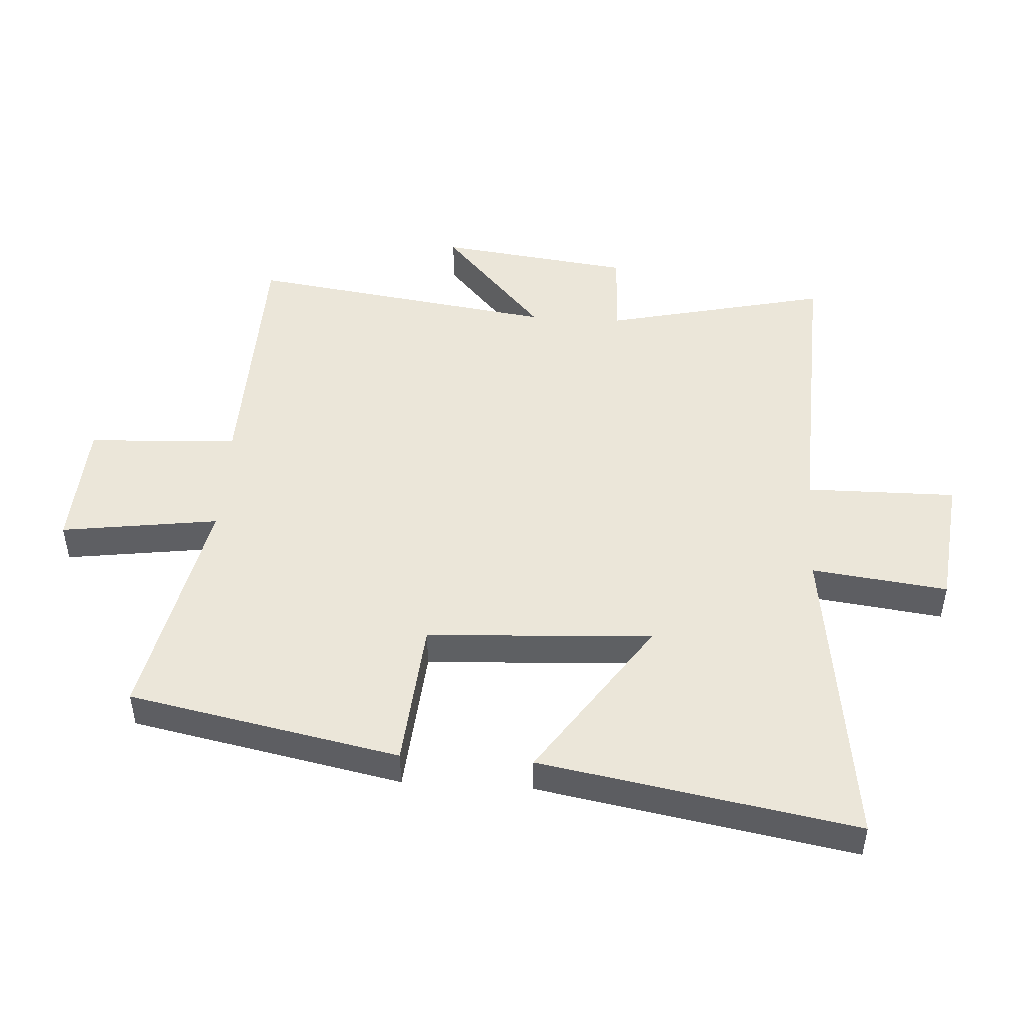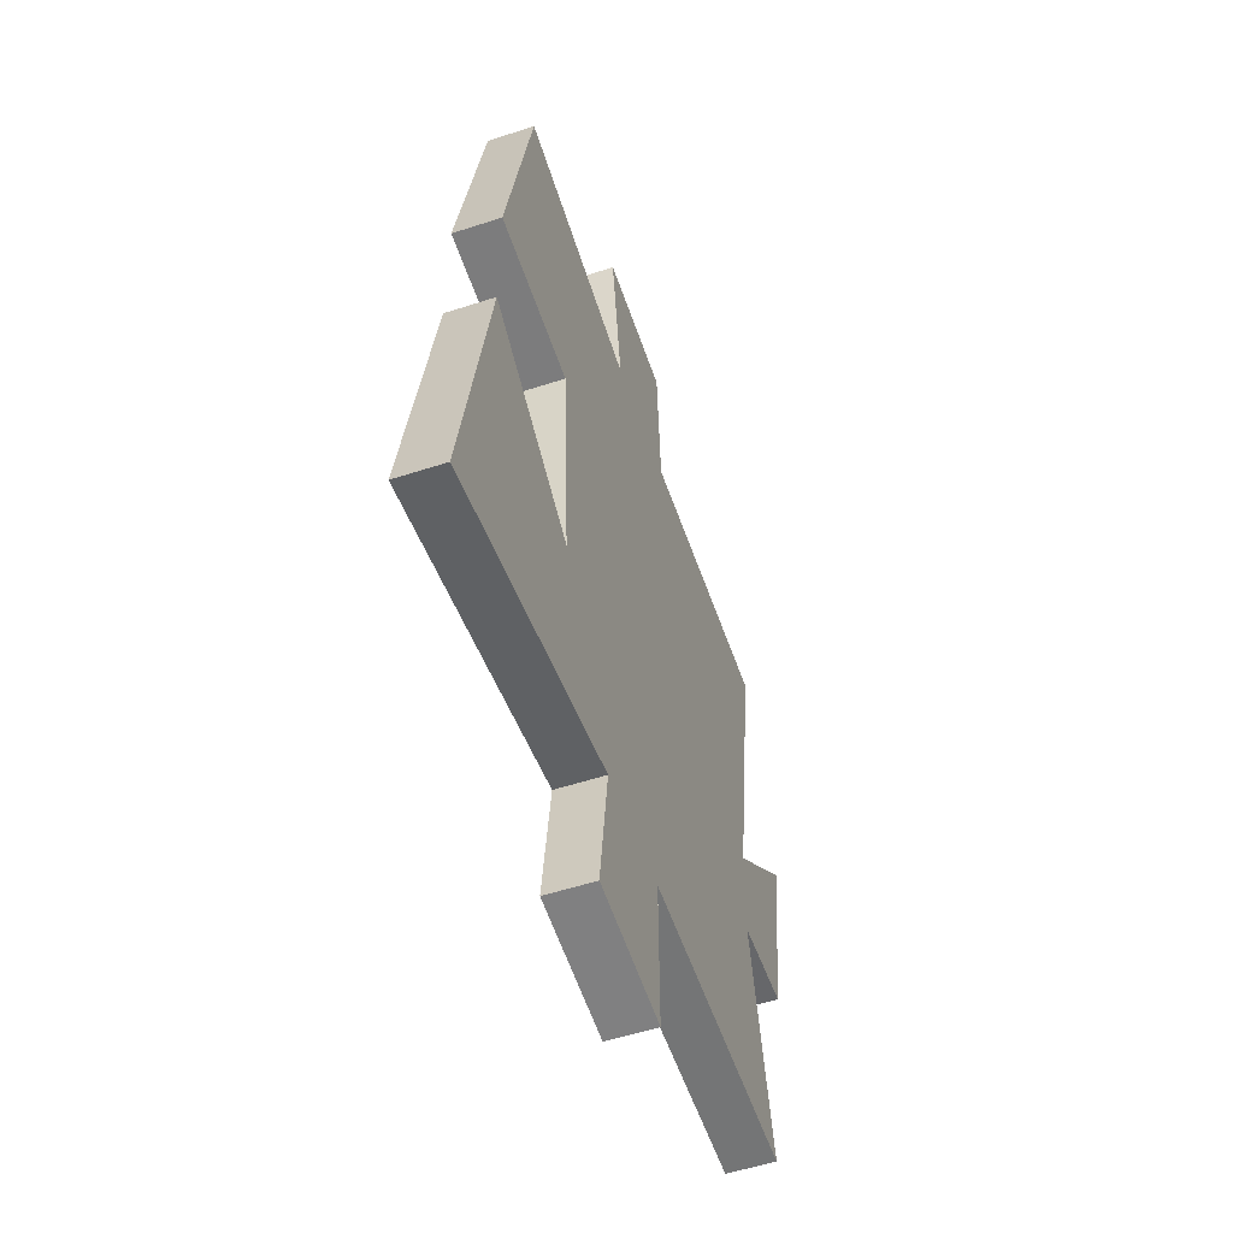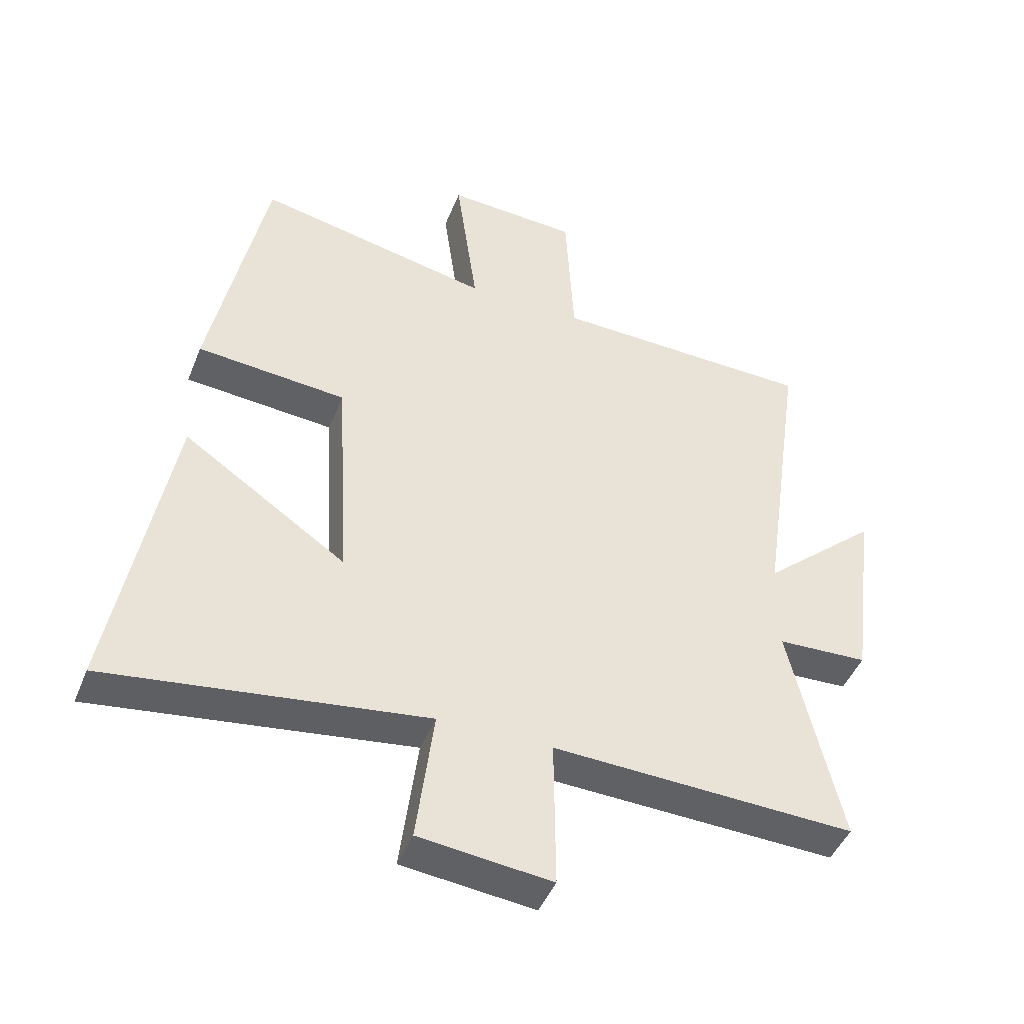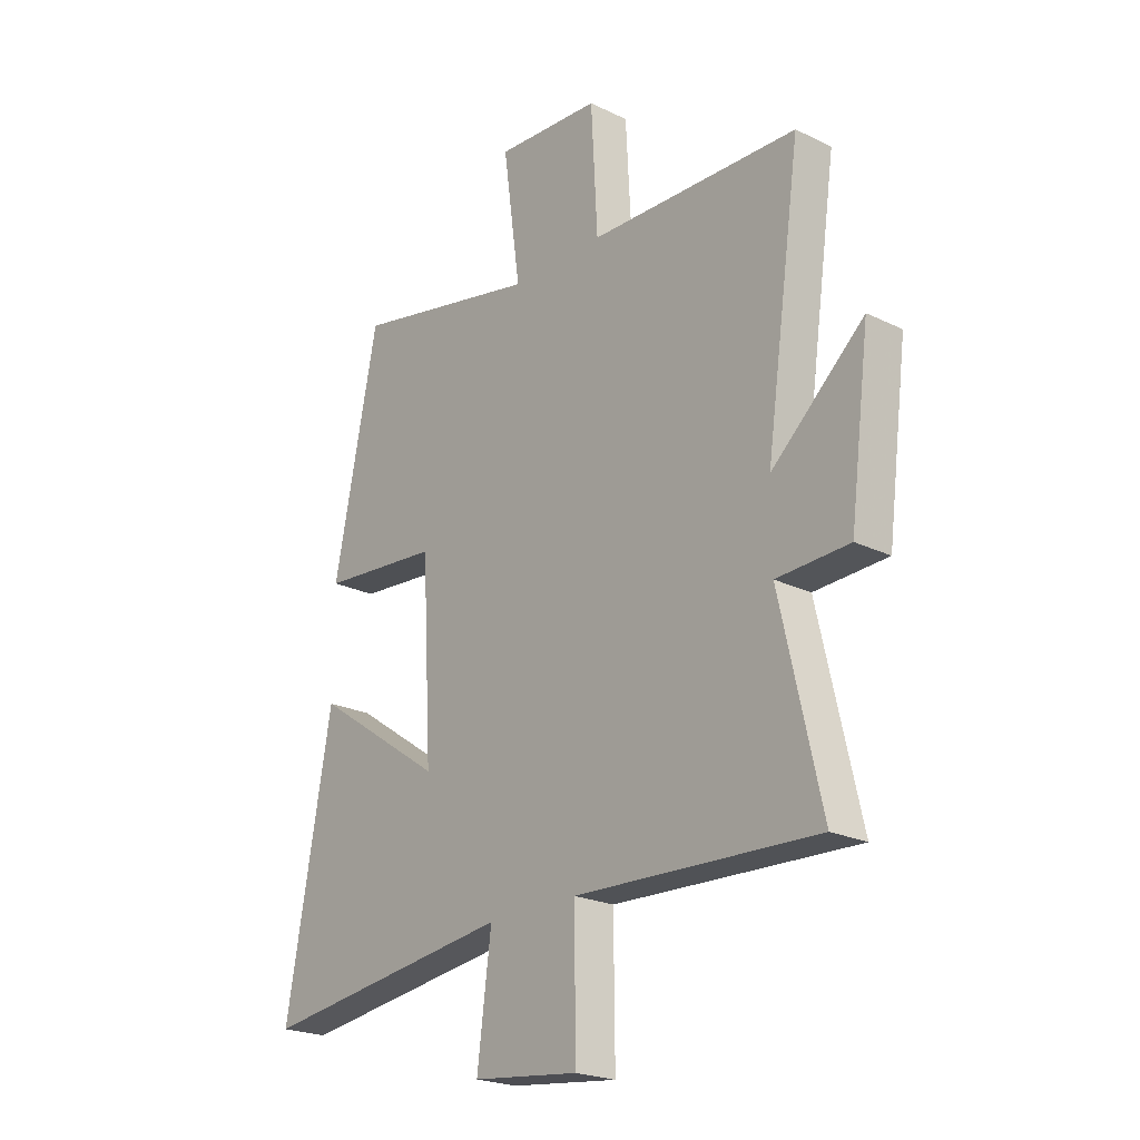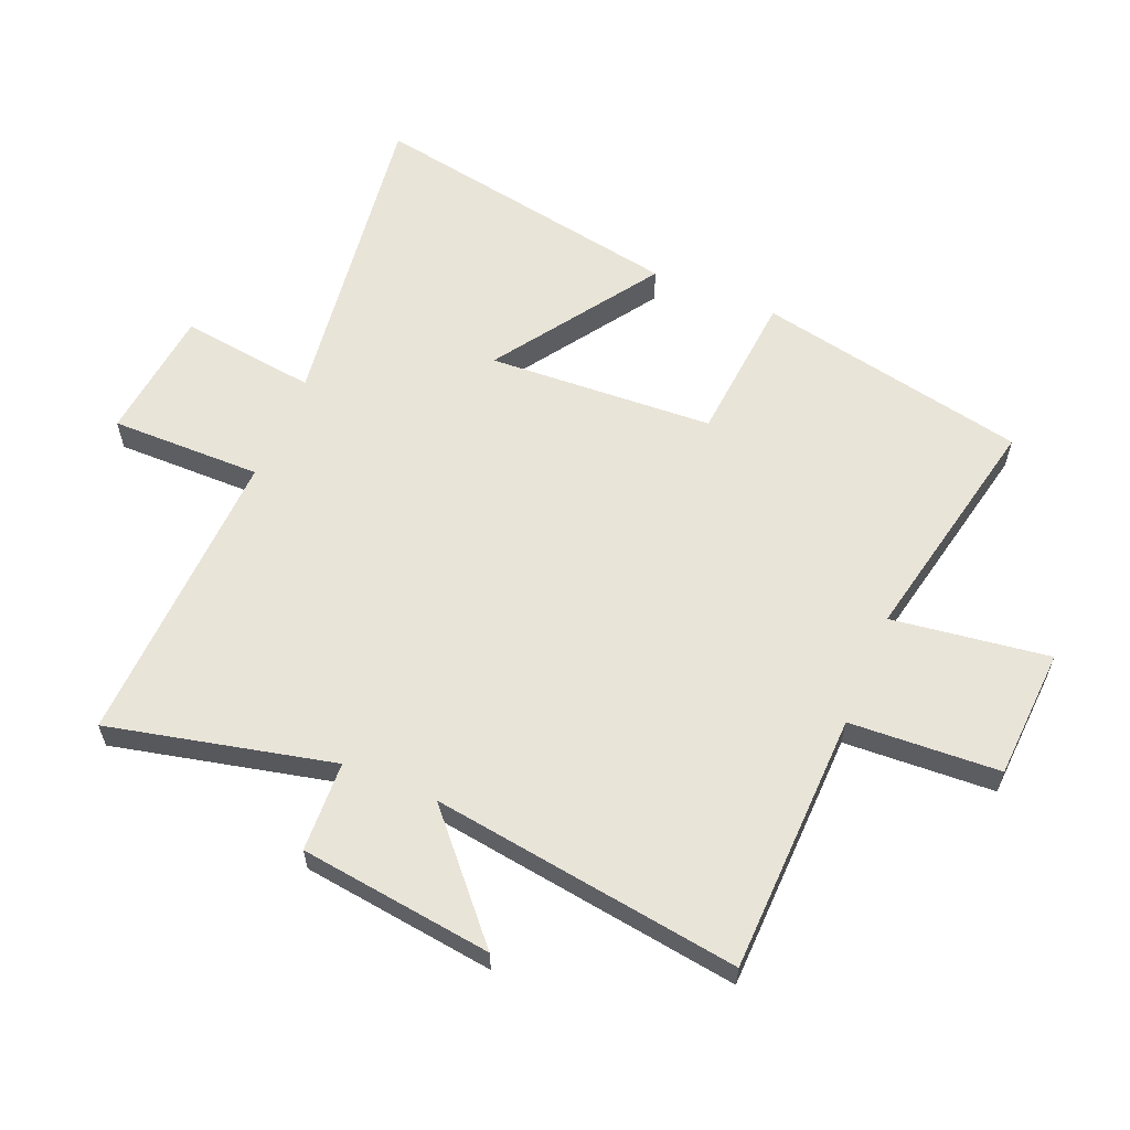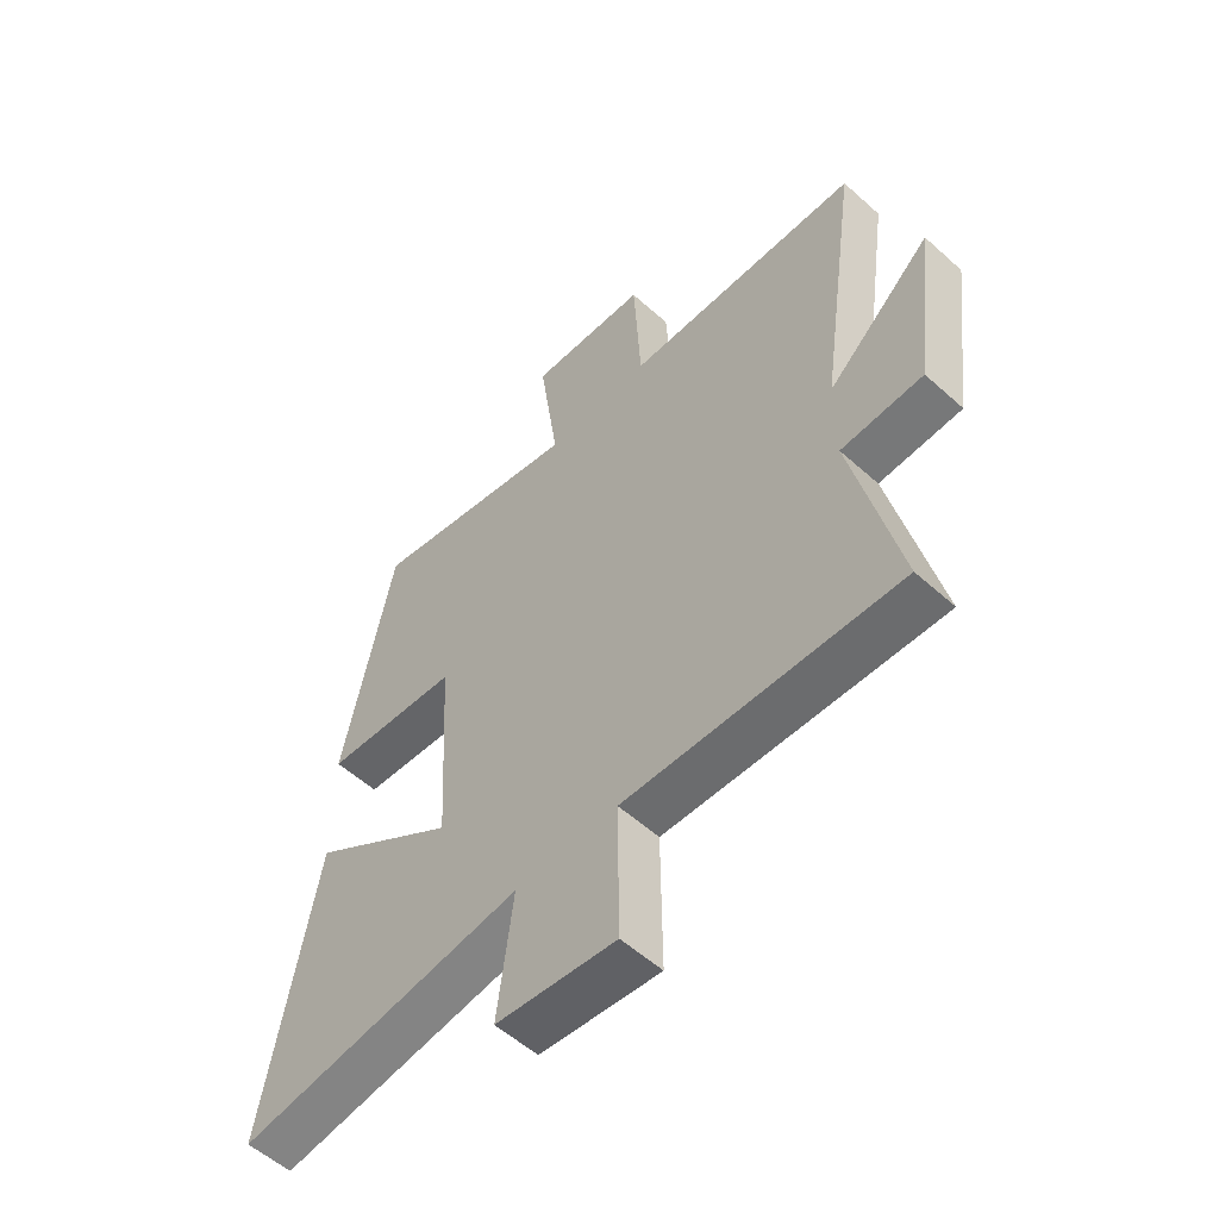
<metadata>
{"format":"obj","ext":"obj","renderer":"f3d","projection":"perspective","resolution":1024,"background":"white","views":[{"elev":47.8,"azim":93.5,"up":"+Y"},{"elev":-54.2,"azim":109.1,"up":"+Z"},{"elev":-45.3,"azim":159.0,"up":"+Z"},{"elev":-22.4,"azim":-130.1,"up":"+Z"},{"elev":60.6,"azim":-67.4,"up":"+Y"},{"elev":-55.5,"azim":-133.4,"up":"+Z"}]}
</metadata>
<code>
v -0.571 0.07 0.488
v -0.152 0.07 0.5
v -0.139 0.07 0.741
v 0.071 0.07 0.753
v 0.036 0.07 0.5
v 0.412 0.07 0.579
v 0.5 0.07 0.145
v 0.26 0.07 0.124
v 0.24 0.07 -0.238
v 0.5 0.07 -0.061
v 0.591 0.07 -0.567
v 0.084 0.07 -0.5
v 0.112 0.07 -0.718
v -0.1 0.07 -0.742
v -0.098 0.07 -0.5
v -0.582 0.07 -0.52
v -0.5 0.07 -0.16
v -0.645 0.07 -0.154
v -0.685 0.07 0.156
v -0.5 0.07 -0.008
v -0.571 0 0.488
v -0.152 0 0.5
v -0.139 0 0.741
v 0.071 0 0.753
v 0.036 0 0.5
v 0.412 0 0.579
v 0.5 0 0.145
v 0.26 0 0.124
v 0.24 0 -0.238
v 0.5 0 -0.061
v 0.591 0 -0.567
v 0.084 0 -0.5
v 0.112 0 -0.718
v -0.1 0 -0.742
v -0.098 0 -0.5
v -0.582 0 -0.52
v -0.5 0 -0.16
v -0.645 0 -0.154
v -0.685 0 0.156
v -0.5 0 -0.008
f 17 18 19 20
f 15 16 17
f 15 17 20
f 12 13 14 15
f 12 15 20 1
f 9 10 11 12
f 8 9 12 1
f 5 6 7 8
f 2 3 4 5
f 1 2 5 8
f 40 39 38 37
f 37 36 35
f 40 37 35
f 35 34 33 32
f 21 40 35 32
f 32 31 30 29
f 21 32 29 28
f 28 27 26 25
f 25 24 23 22
f 28 25 22 21
f 1 21 22 2
f 2 22 23 3
f 3 23 24 4
f 4 24 25 5
f 5 25 26 6
f 6 26 27 7
f 7 27 28 8
f 8 28 29 9
f 9 29 30 10
f 10 30 31 11
f 11 31 32 12
f 12 32 33 13
f 13 33 34 14
f 14 34 35 15
f 15 35 36 16
f 16 36 37 17
f 17 37 38 18
f 18 38 39 19
f 19 39 40 20
f 20 40 21 1

</code>
